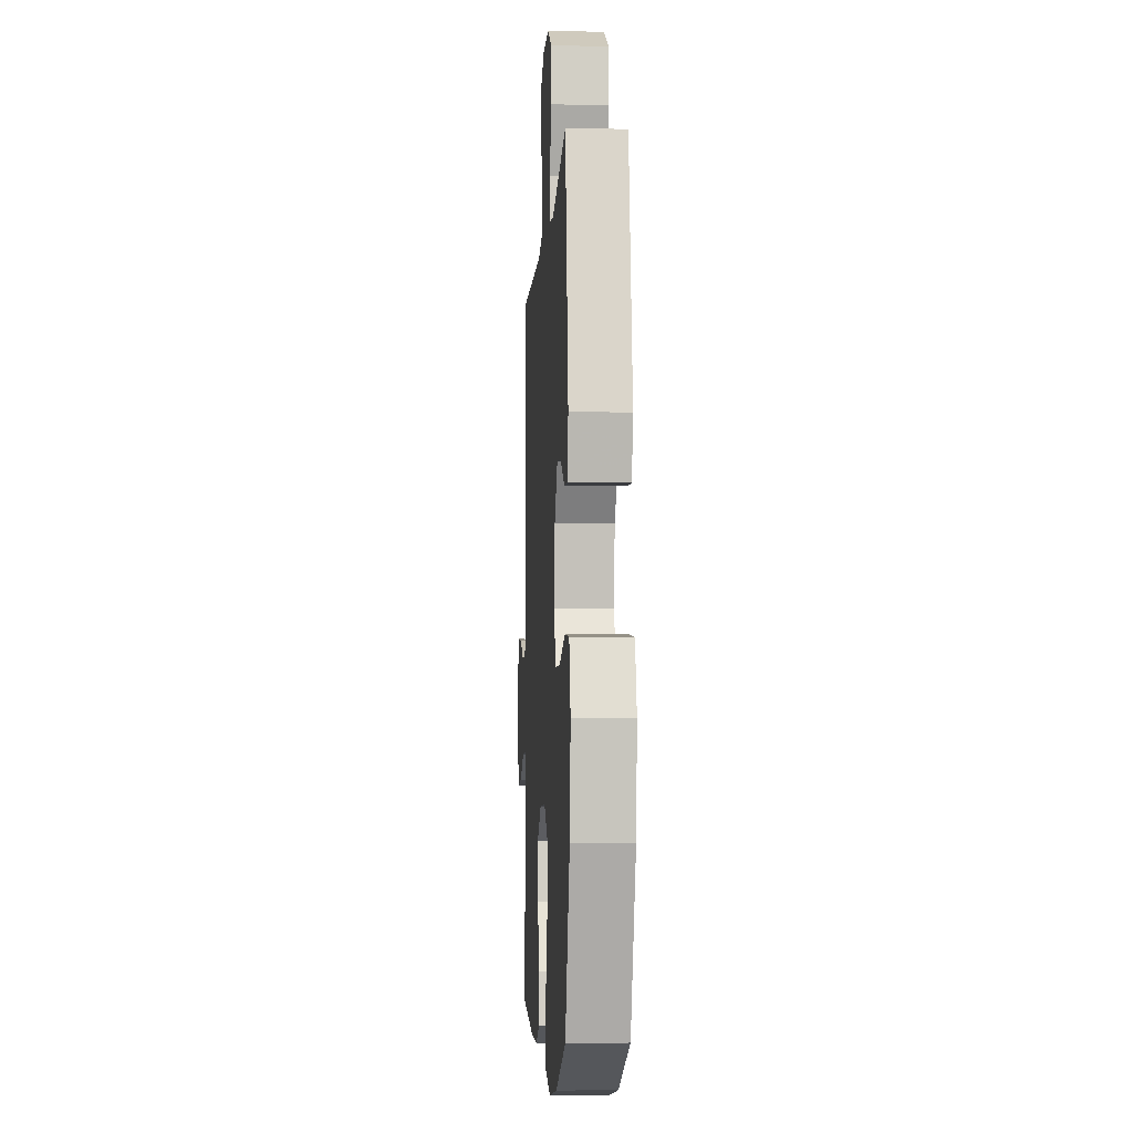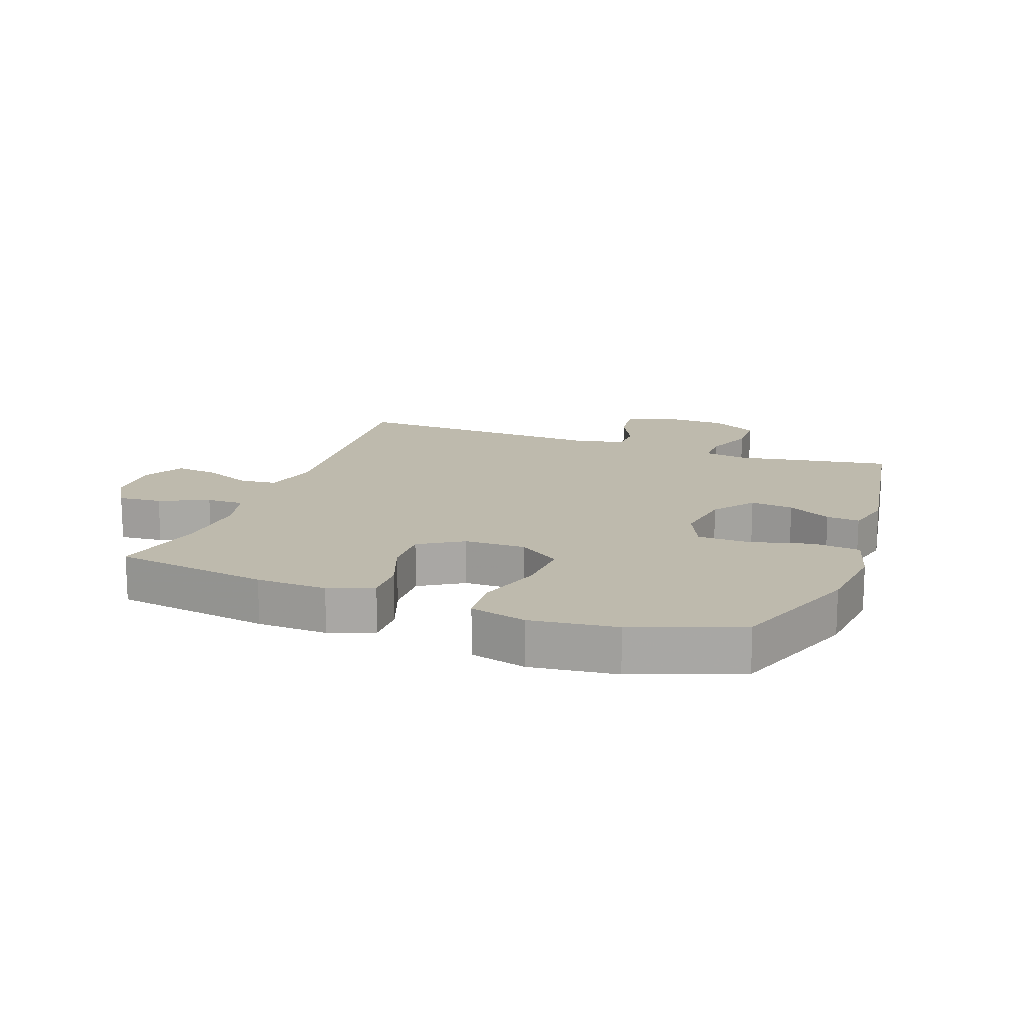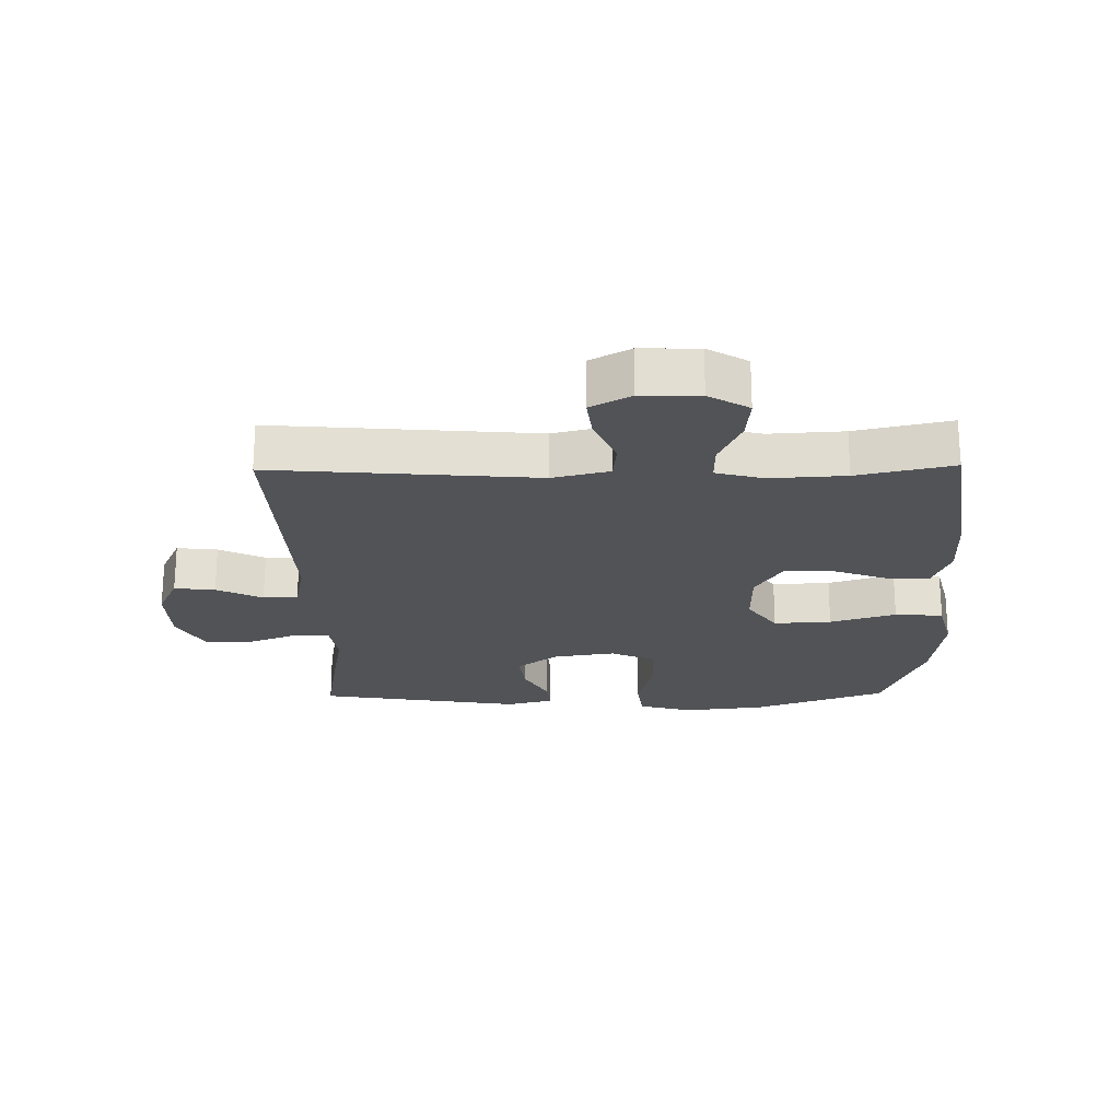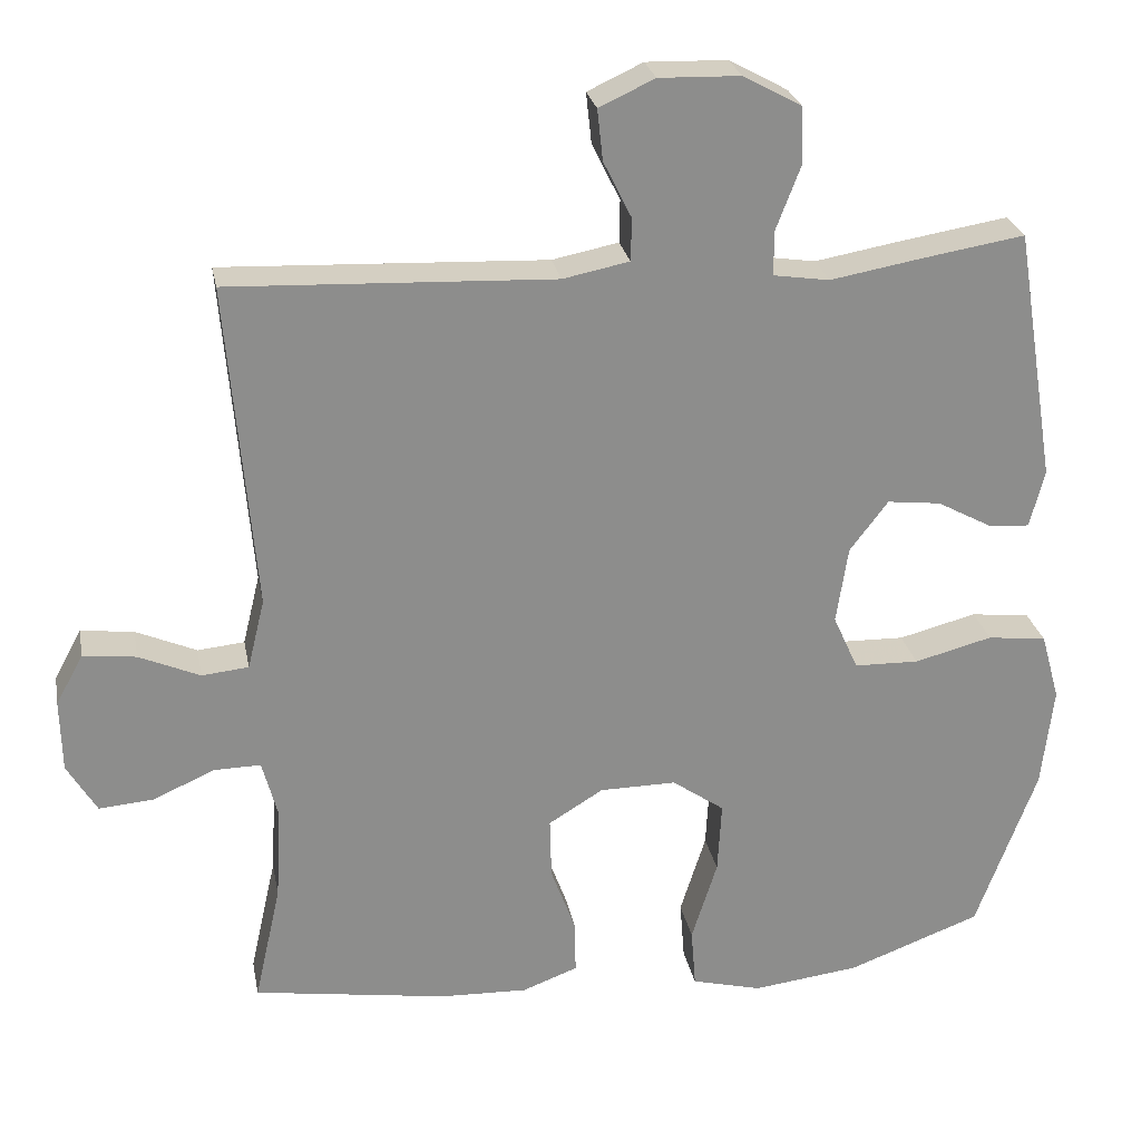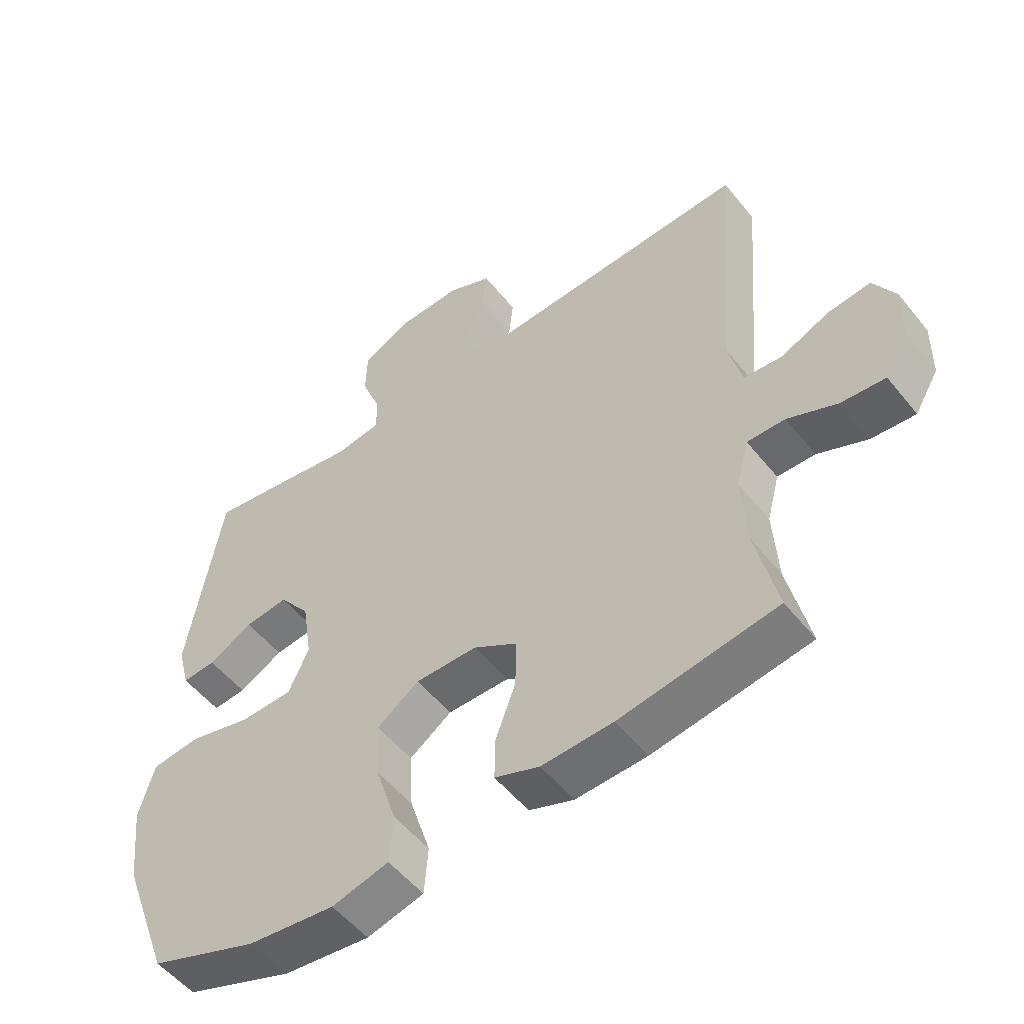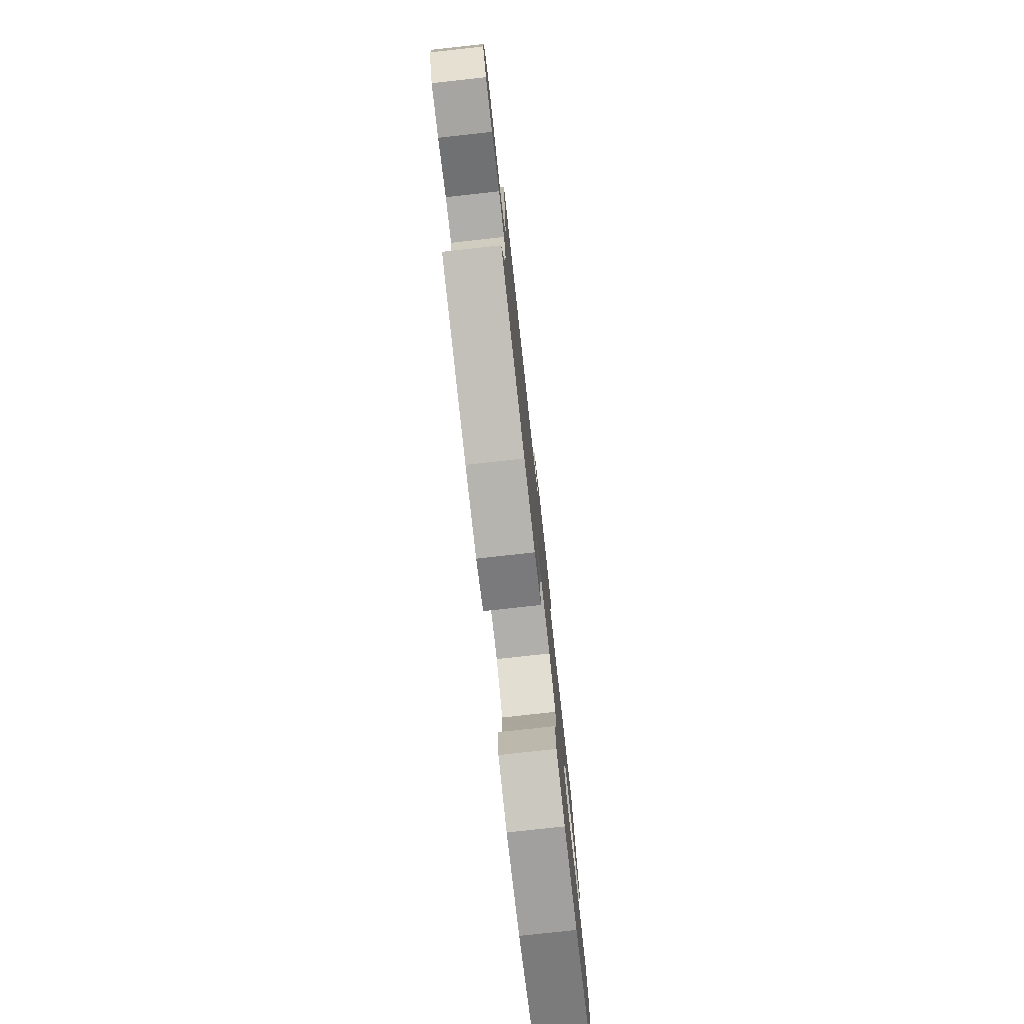
<metadata>
{"format":"obj","ext":"obj","renderer":"f3d","projection":"perspective","resolution":1024,"background":"white","views":[{"elev":-6.0,"azim":-93.4,"up":"+Z"},{"elev":15.4,"azim":-159.9,"up":"+Y"},{"elev":-22.1,"azim":90.9,"up":"+Y"},{"elev":25.9,"azim":169.3,"up":"+Z"},{"elev":-53.3,"azim":37.8,"up":"+Z"},{"elev":-78.7,"azim":96.3,"up":"+Z"}]}
</metadata>
<code>
v -0.5 0.07 -0.5
v -0.578 0.07 -0.288
v -0.593 0.07 -0.157
v -0.569 0.07 -0.07
v -0.493 0.07 -0.061
v -0.393 0.07 -0.087
v -0.31 0.07 -0.085
v -0.278 0.07 -0.014
v -0.293 0.07 0.085
v -0.342 0.07 0.15
v -0.411 0.07 0.142
v -0.481 0.07 0.104
v -0.534 0.07 0.1
v -0.553 0.07 0.174
v -0.5 0.07 0.5
v -0.365 0.07 0.478
v -0.251 0.07 0.458
v -0.179 0.07 0.469
v -0.179 0.07 0.526
v -0.21 0.07 0.607
v -0.208 0.07 0.681
v -0.133 0.07 0.722
v -0.029 0.07 0.725
v 0.042 0.07 0.692
v 0.035 0.07 0.627
v -0.001 0.07 0.554
v 0 0.07 0.499
v 0.085 0.07 0.482
v 0.5 0.07 0.5
v 0.465 0.07 0.081
v 0.487 0.07 -0.009
v 0.547 0.07 -0.015
v 0.625 0.07 0.019
v 0.693 0.07 0.027
v 0.728 0.07 -0.037
v 0.726 0.07 -0.13
v 0.688 0.07 -0.194
v 0.618 0.07 -0.188
v 0.539 0.07 -0.153
v 0.479 0.07 -0.152
v 0.459 0.07 -0.228
v 0.466 0.07 -0.348
v 0.5 0.07 -0.5
v 0.251 0.07 -0.538
v 0.138 0.07 -0.542
v 0.067 0.07 -0.515
v 0.068 0.07 -0.447
v 0.1 0.07 -0.36
v 0.102 0.07 -0.281
v 0.032 0.07 -0.238
v -0.066 0.07 -0.237
v -0.133 0.07 -0.284
v -0.128 0.07 -0.376
v -0.095 0.07 -0.481
v -0.101 0.07 -0.558
v -0.191 0.07 -0.581
v -0.329 0.07 -0.564
v -0.5 0 -0.5
v -0.578 0 -0.288
v -0.593 0 -0.157
v -0.569 0 -0.07
v -0.493 0 -0.061
v -0.393 0 -0.087
v -0.31 0 -0.085
v -0.278 0 -0.014
v -0.293 0 0.085
v -0.342 0 0.15
v -0.411 0 0.142
v -0.481 0 0.104
v -0.534 0 0.1
v -0.553 0 0.174
v -0.5 0 0.5
v -0.365 0 0.478
v -0.251 0 0.458
v -0.179 0 0.469
v -0.179 0 0.526
v -0.21 0 0.607
v -0.208 0 0.681
v -0.133 0 0.722
v -0.029 0 0.725
v 0.042 0 0.692
v 0.035 0 0.627
v -0.001 0 0.554
v 0 0 0.499
v 0.085 0 0.482
v 0.5 0 0.5
v 0.465 0 0.081
v 0.487 0 -0.009
v 0.547 0 -0.015
v 0.625 0 0.019
v 0.693 0 0.027
v 0.728 0 -0.037
v 0.726 0 -0.13
v 0.688 0 -0.194
v 0.618 0 -0.188
v 0.539 0 -0.153
v 0.479 0 -0.152
v 0.459 0 -0.228
v 0.466 0 -0.348
v 0.5 0 -0.5
v 0.251 0 -0.538
v 0.138 0 -0.542
v 0.067 0 -0.515
v 0.068 0 -0.447
v 0.1 0 -0.36
v 0.102 0 -0.281
v 0.032 0 -0.238
v -0.066 0 -0.237
v -0.133 0 -0.284
v -0.128 0 -0.376
v -0.095 0 -0.481
v -0.101 0 -0.558
v -0.191 0 -0.581
v -0.329 0 -0.564
f 53 54 55 56
f 52 53 56 57
f 45 46 47 48
f 45 48 49
f 42 43 44 45
f 41 42 45 49
f 40 41 49 50
f 36 37 38 39
f 36 39 40
f 35 36 40
f 32 33 34 35
f 31 32 35 40
f 30 31 40 50
f 28 29 30 50
f 23 24 25 26
f 23 26 27
f 22 23 27
f 19 20 21 22
f 18 19 22 27
f 14 15 16 17
f 14 17 18
f 11 12 13 14
f 10 11 14 18
f 9 10 18 27
f 3 4 5 6
f 3 6 7
f 2 3 7
f 52 57 1 2
f 51 52 2 7
f 50 51 7 8
f 27 28 50
f 8 9 27 50
f 113 112 111 110
f 114 113 110 109
f 105 104 103 102
f 106 105 102
f 102 101 100 99
f 106 102 99 98
f 107 106 98 97
f 96 95 94 93
f 97 96 93
f 97 93 92
f 92 91 90 89
f 97 92 89 88
f 107 97 88 87
f 107 87 86 85
f 83 82 81 80
f 84 83 80
f 84 80 79
f 79 78 77 76
f 84 79 76 75
f 74 73 72 71
f 75 74 71
f 71 70 69 68
f 75 71 68 67
f 84 75 67 66
f 63 62 61 60
f 64 63 60
f 64 60 59
f 59 58 114 109
f 64 59 109 108
f 65 64 108 107
f 107 85 84
f 107 84 66 65
f 1 58 59 2
f 2 59 60 3
f 3 60 61 4
f 4 61 62 5
f 5 62 63 6
f 6 63 64 7
f 7 64 65 8
f 8 65 66 9
f 9 66 67 10
f 10 67 68 11
f 11 68 69 12
f 12 69 70 13
f 13 70 71 14
f 14 71 72 15
f 15 72 73 16
f 16 73 74 17
f 17 74 75 18
f 18 75 76 19
f 19 76 77 20
f 20 77 78 21
f 21 78 79 22
f 22 79 80 23
f 23 80 81 24
f 24 81 82 25
f 25 82 83 26
f 26 83 84 27
f 27 84 85 28
f 28 85 86 29
f 29 86 87 30
f 30 87 88 31
f 31 88 89 32
f 32 89 90 33
f 33 90 91 34
f 34 91 92 35
f 35 92 93 36
f 36 93 94 37
f 37 94 95 38
f 38 95 96 39
f 39 96 97 40
f 40 97 98 41
f 41 98 99 42
f 42 99 100 43
f 43 100 101 44
f 44 101 102 45
f 45 102 103 46
f 46 103 104 47
f 47 104 105 48
f 48 105 106 49
f 49 106 107 50
f 50 107 108 51
f 51 108 109 52
f 52 109 110 53
f 53 110 111 54
f 54 111 112 55
f 55 112 113 56
f 56 113 114 57
f 57 114 58 1

</code>
